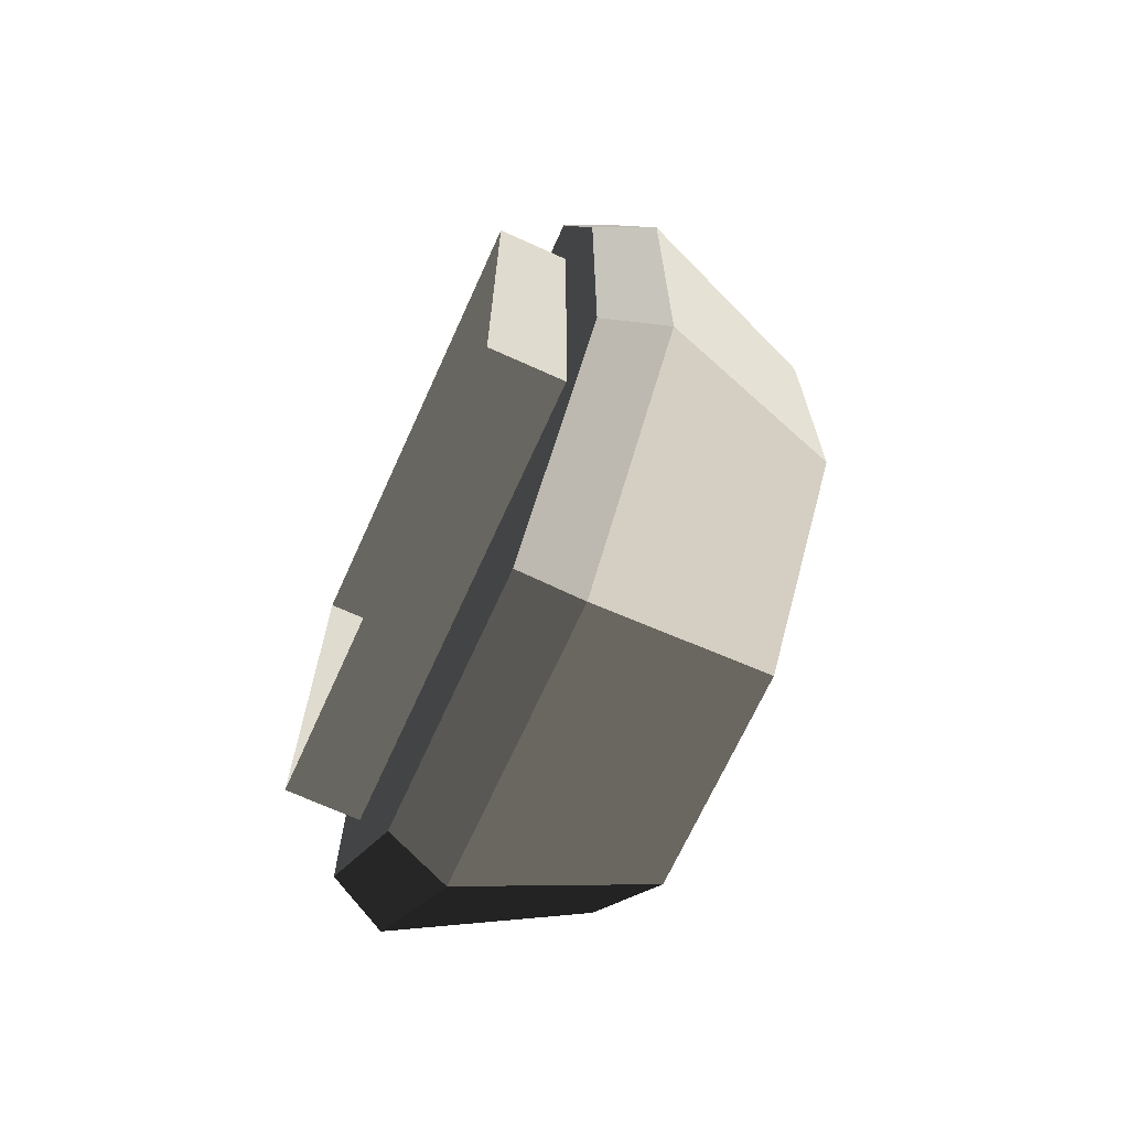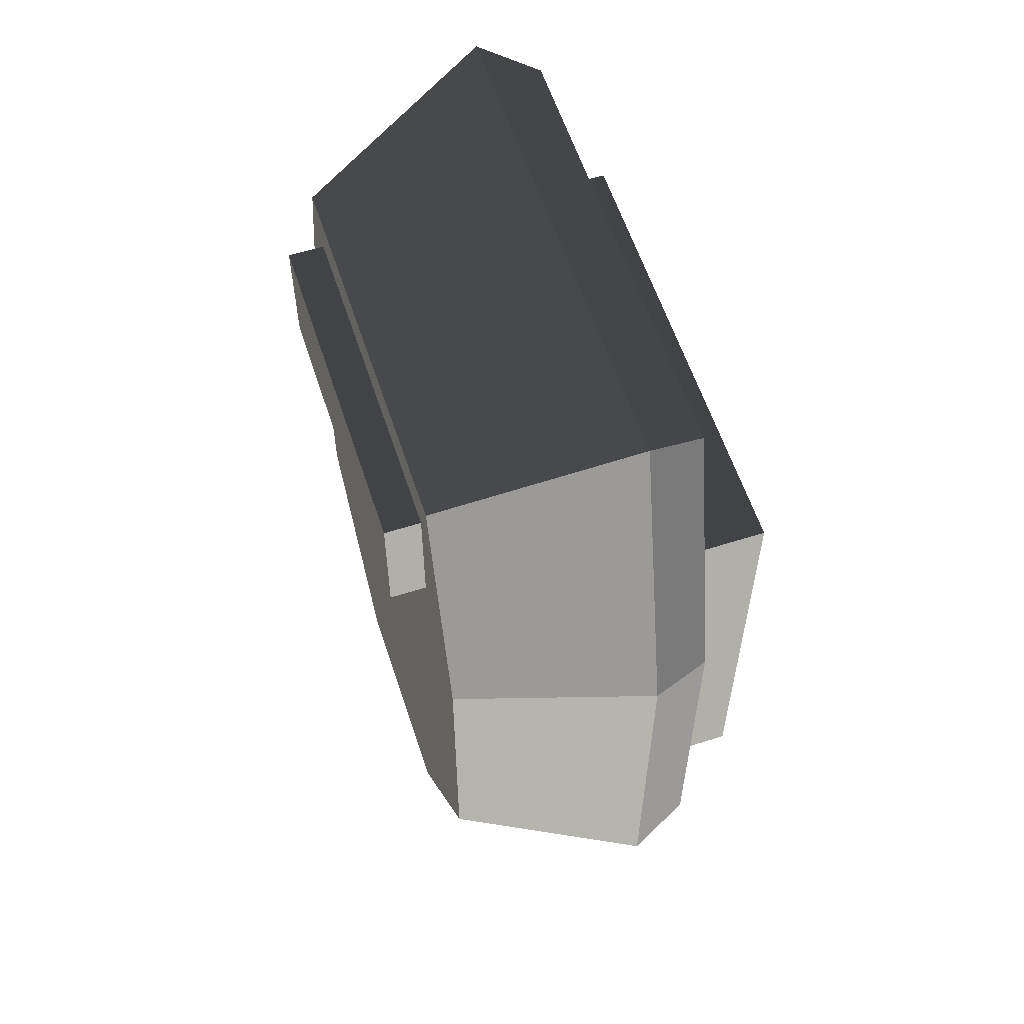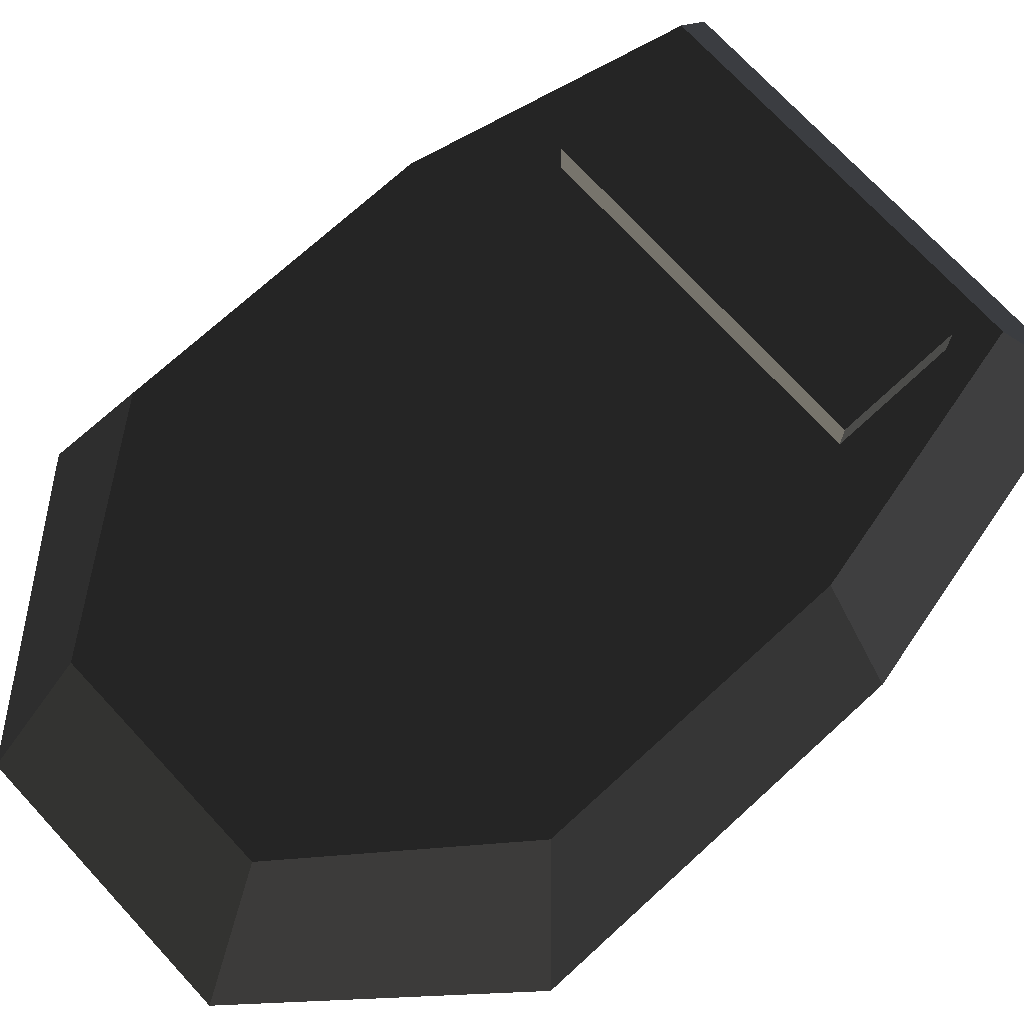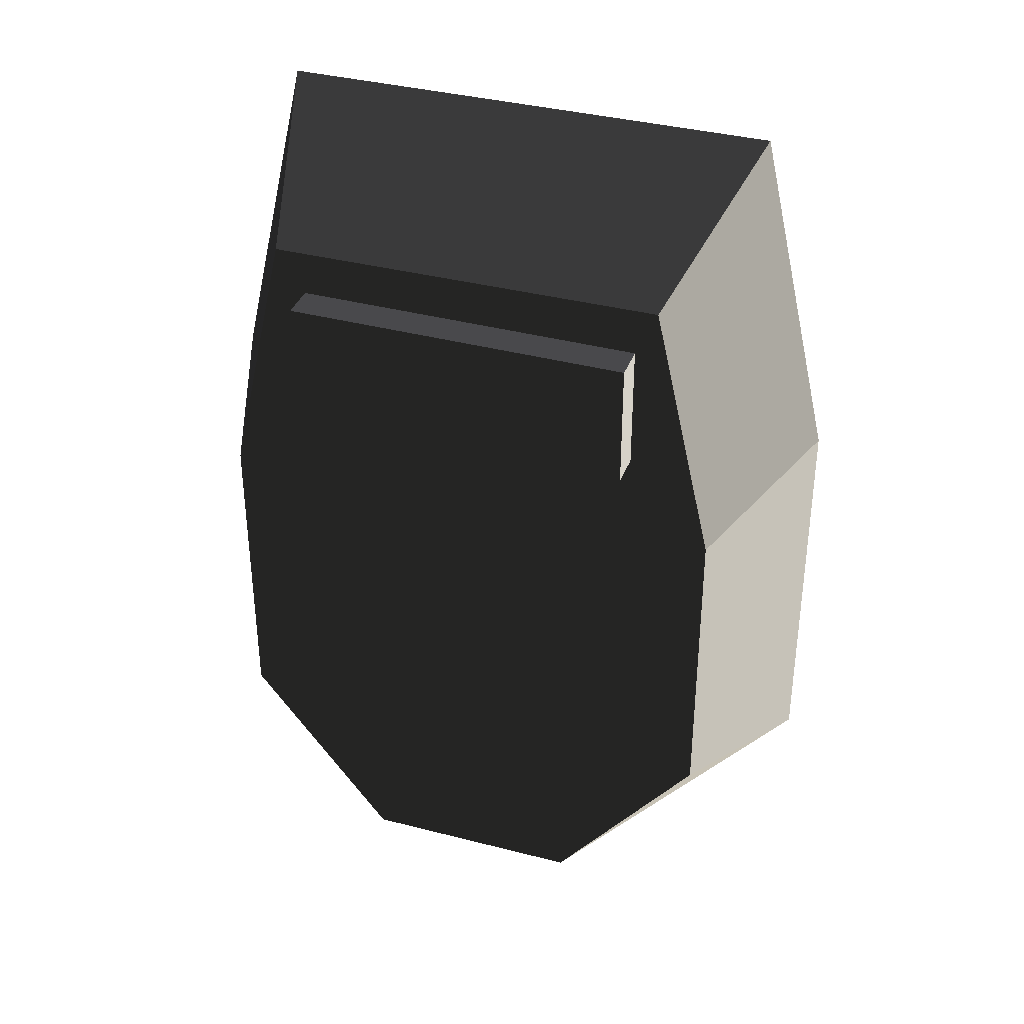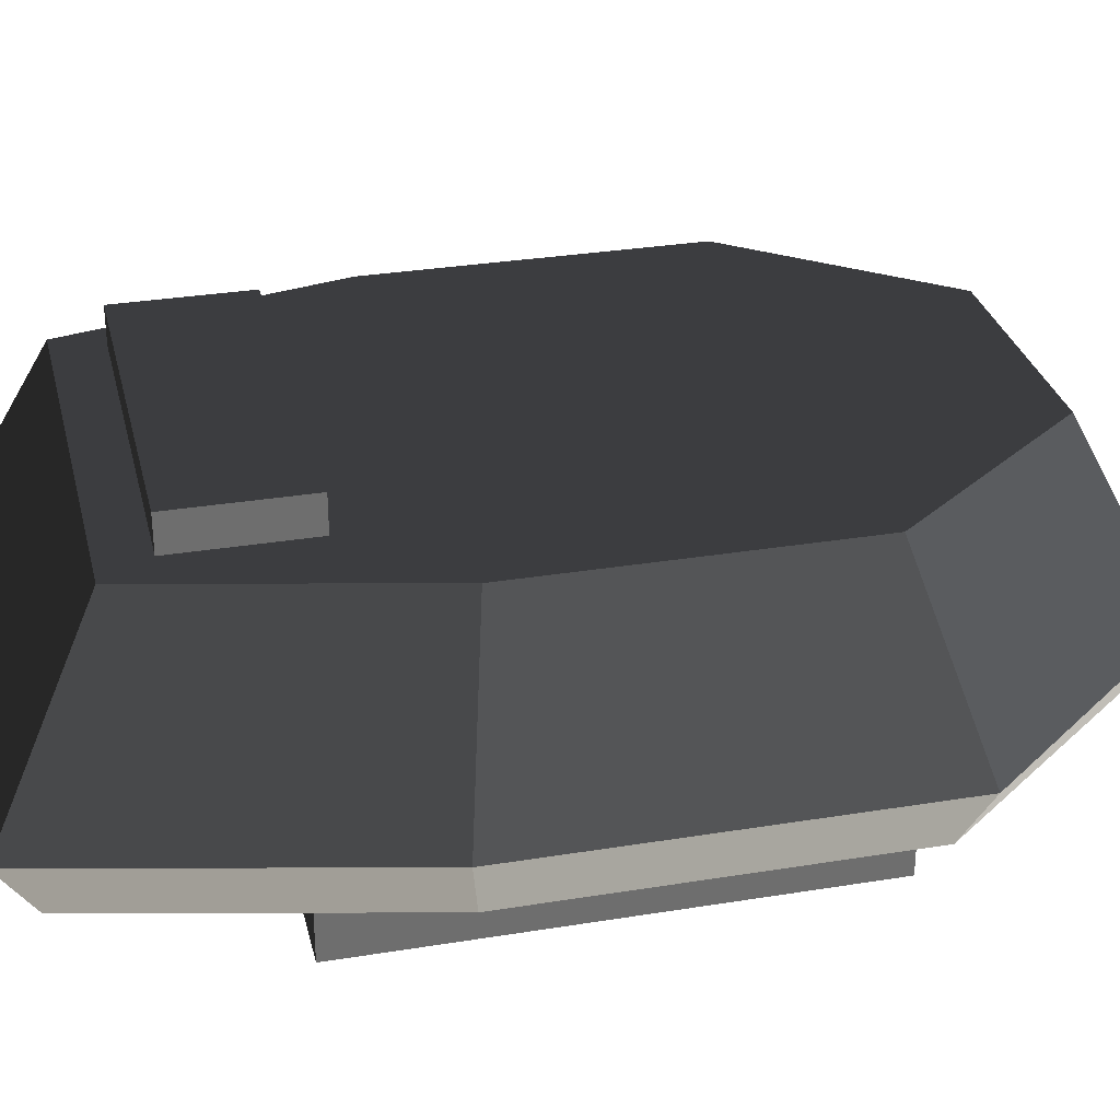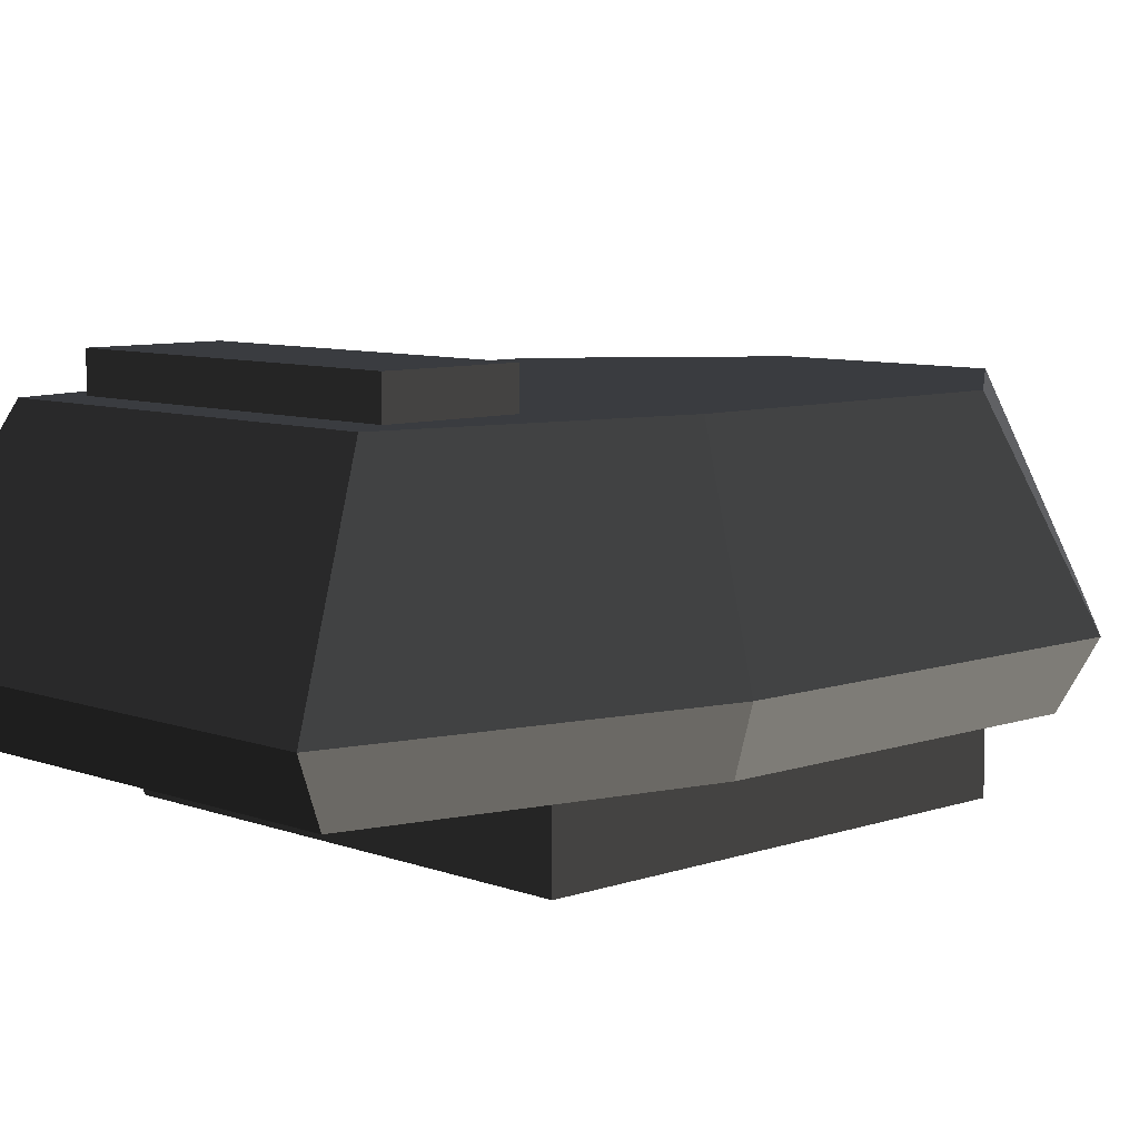
<metadata>
{"format":"obj","ext":"obj","renderer":"f3d","projection":"perspective","resolution":1024,"background":"white","views":[{"elev":-69.4,"azim":65.6,"up":"+Z"},{"elev":59.2,"azim":-108.1,"up":"+Z"},{"elev":72.3,"azim":-132.4,"up":"+Y"},{"elev":36.8,"azim":-160.9,"up":"+Z"},{"elev":30.9,"azim":76.8,"up":"+Y"},{"elev":7.9,"azim":46.1,"up":"+Y"}]}
</metadata>
<code>
v 1.203 -0.164 -0.943
v 1.109 -0.3883 -0.8618
v 0.5239 -0.164 -1.761
v 0.4833 -0.3883 -1.632
v 0.5239 -0.164 -1.761
v 0.4833 -0.3883 -1.632
v -0.5191 -0.164 -1.752
v -0.4782 -0.3883 -1.632
v -0.5191 -0.164 -1.752
v -0.4782 -0.3883 -1.632
v -1.203 -0.164 -0.9344
v -1.109 -0.3883 -0.8618
v -1.203 -0.164 0.5256
v -1.109 -0.3883 0.4845
v -0.9183 -0.164 1.761
v -0.8463 -0.3883 1.623
v -0.9183 -0.164 1.761
v -0.8463 -0.3883 1.623
v 0.9183 -0.164 1.752
v 0.8467 -0.3883 1.623
v 0.9183 -0.164 1.752
v 0.8467 -0.3883 1.623
v 1.203 -0.164 0.517
v 1.109 -0.3883 0.4845
v -1.203 -0.164 -0.9344
v -1.109 -0.3883 -0.8618
v -1.203 -0.164 0.5256
v -1.109 -0.3883 0.4845
v 1.203 -0.164 0.517
v 1.109 -0.3883 0.4845
v 1.203 -0.164 -0.943
v 1.109 -0.3883 -0.8618
v 1.203 -0.164 -0.943
v 0.5239 -0.164 -1.761
v 0.942 0.5377 -0.7166
v 0.4107 0.5377 -1.402
v -0.942 0.5377 -0.708
v -0.4059 0.5377 -1.393
v -1.203 -0.164 -0.9344
v -0.5191 -0.164 -1.752
v -1.203 -0.164 0.5256
v -0.9183 -0.164 1.761
v -0.942 0.5377 0.4349
v -0.7189 0.5377 1.402
v 0.942 0.5377 0.4264
v 0.7189 0.5377 1.393
v 1.203 -0.164 0.517
v 0.9183 -0.164 1.752
v -0.5191 -0.164 -1.752
v -0.4059 0.5377 -1.393
v 0.5239 -0.164 -1.761
v 0.4107 0.5377 -1.402
v 0.9183 -0.164 1.752
v 0.7189 0.5377 1.393
v -0.9183 -0.164 1.761
v -0.7189 0.5377 1.402
v -0.4782 -0.3883 -1.632
v 0.4833 -0.3883 -1.632
v 1.109 -0.3883 -0.8618
v -1.109 -0.3883 -0.8618
v 0.8467 -0.3883 1.623
v -0.8463 -0.3883 1.623
v -1.109 -0.3883 0.4845
v 1.109 -0.3883 0.4845
v 0.942 0.5377 0.4264
v 1.203 -0.164 0.517
v 0.942 0.5377 -0.7166
v 1.203 -0.164 -0.943
v 0.4107 0.5377 -1.402
v -0.4059 0.5377 -1.393
v -0.942 0.5377 -0.708
v 0.942 0.5377 -0.7166
v -0.7189 0.5377 1.402
v 0.7189 0.5377 1.393
v 0.942 0.5377 0.4264
v -0.942 0.5377 0.4349
v -1.203 -0.164 0.5256
v -0.942 0.5377 0.4349
v -1.203 -0.164 -0.9344
v -0.942 0.5377 -0.708
v -0.6412 0.6701 1.23
v -0.6412 0.6701 0.7693
v -0.6412 0.4713 1.23
v -0.6412 0.4713 0.7693
v 0.6141 0.4713 1.23
v 0.6141 0.4713 0.7693
v 0.6141 0.6701 1.23
v 0.6141 0.6701 0.7693
v 0.6141 0.4713 1.23
v 0.6141 0.6701 1.23
v -0.6412 0.4713 1.23
v -0.6412 0.6701 1.23
v 0.6141 0.4713 0.7693
v 0.6141 0.4713 1.23
v -0.6412 0.4713 0.7693
v -0.6412 0.4713 1.23
v 0.6141 0.6701 0.7693
v 0.6141 0.4713 0.7693
v -0.6412 0.6701 0.7693
v -0.6412 0.4713 0.7693
v 0.6141 0.6701 1.23
v 0.6141 0.6701 0.7693
v -0.6412 0.6701 1.23
v -0.6412 0.6701 0.7693
v -0.8741 -0.6701 -0.8463
v -0.8741 -0.3566 -0.8463
v 0.8705 -0.6701 -0.8463
v 0.8705 -0.3566 -0.8463
v 0.8705 -0.6701 0.8983
v 0.8705 -0.3566 0.8983
v -0.8741 -0.6701 0.8983
v -0.8741 -0.3566 0.8983
v 0.8705 -0.3566 0.8983
v 0.8705 -0.6701 0.8983
v 0.8705 -0.3566 -0.8463
v 0.8705 -0.6701 -0.8463
v -0.8741 -0.6701 0.8983
v -0.8741 -0.3566 0.8983
v -0.8741 -0.6701 -0.8463
v -0.8741 -0.3566 -0.8463
g turret_833_77
f 1 3 2
f 2 3 4
f 5 7 6
f 6 7 8
f 9 11 10
f 10 11 12
f 13 15 14
f 14 15 16
f 17 19 18
f 18 19 20
f 21 23 22
f 22 23 24
f 25 27 26
f 26 27 28
f 29 31 30
f 30 31 32
f 33 35 34
f 34 35 36
f 37 39 38
f 38 39 40
f 41 43 42
f 42 43 44
f 45 47 46
f 46 47 48
f 49 51 50
f 50 51 52
f 53 55 54
f 54 55 56
f 57 59 58
f 60 59 57
f 61 63 62
f 64 63 61
f 64 59 63
f 63 59 60
f 65 67 66
f 66 67 68
f 69 71 70
f 72 71 69
f 73 75 74
f 76 75 73
f 76 71 75
f 75 71 72
f 77 79 78
f 78 79 80
f 81 83 82
f 82 83 84
f 85 87 86
f 86 87 88
f 89 91 90
f 90 91 92
f 93 95 94
f 94 95 96
f 97 99 98
f 98 99 100
f 101 103 102
f 102 103 104
f 105 107 106
f 106 107 108
f 109 111 110
f 110 111 112
f 113 115 114
f 114 115 116
f 117 119 118
f 118 119 120

</code>
